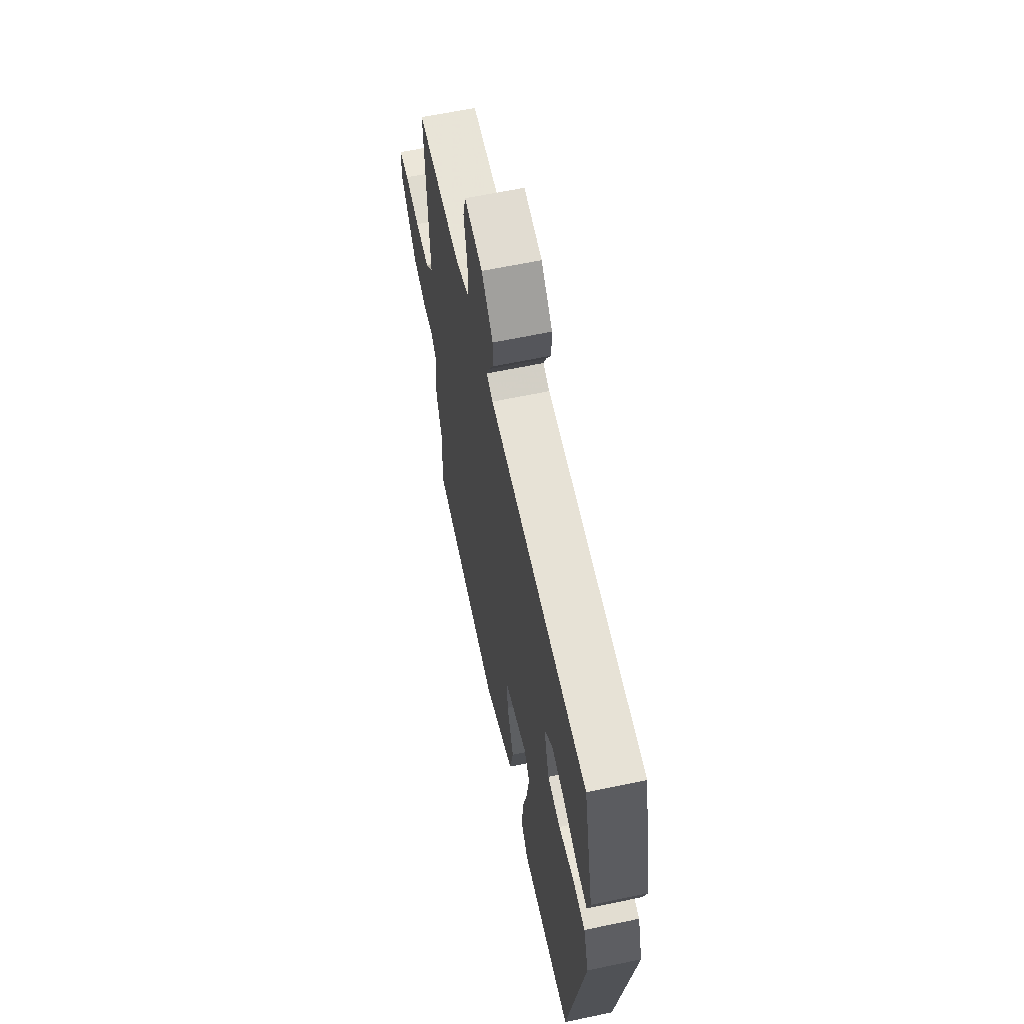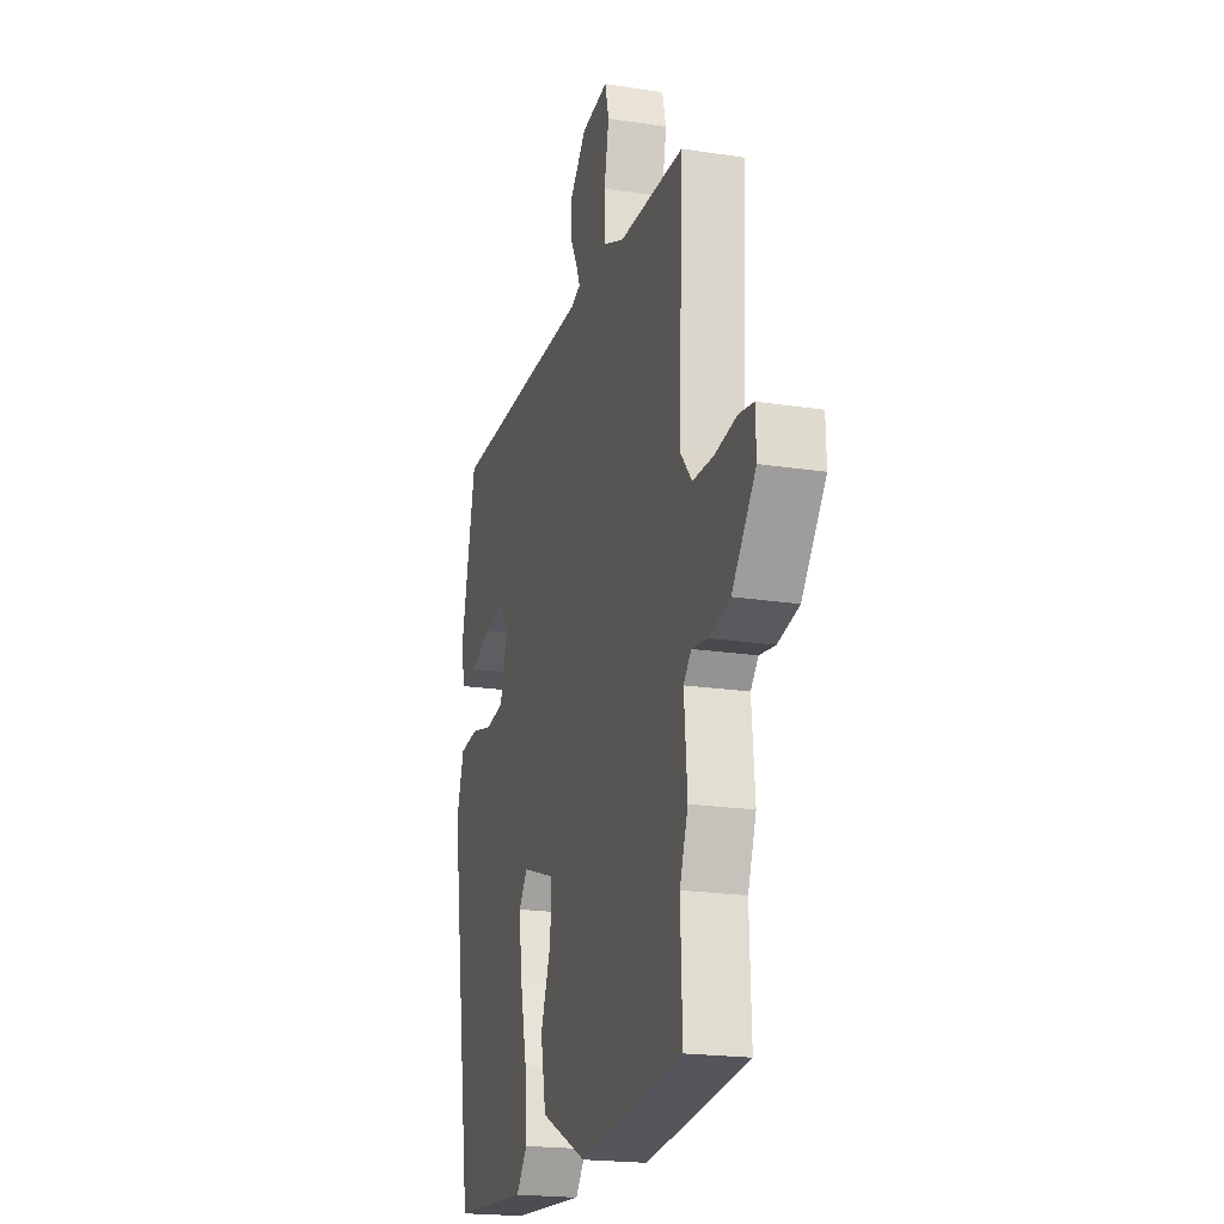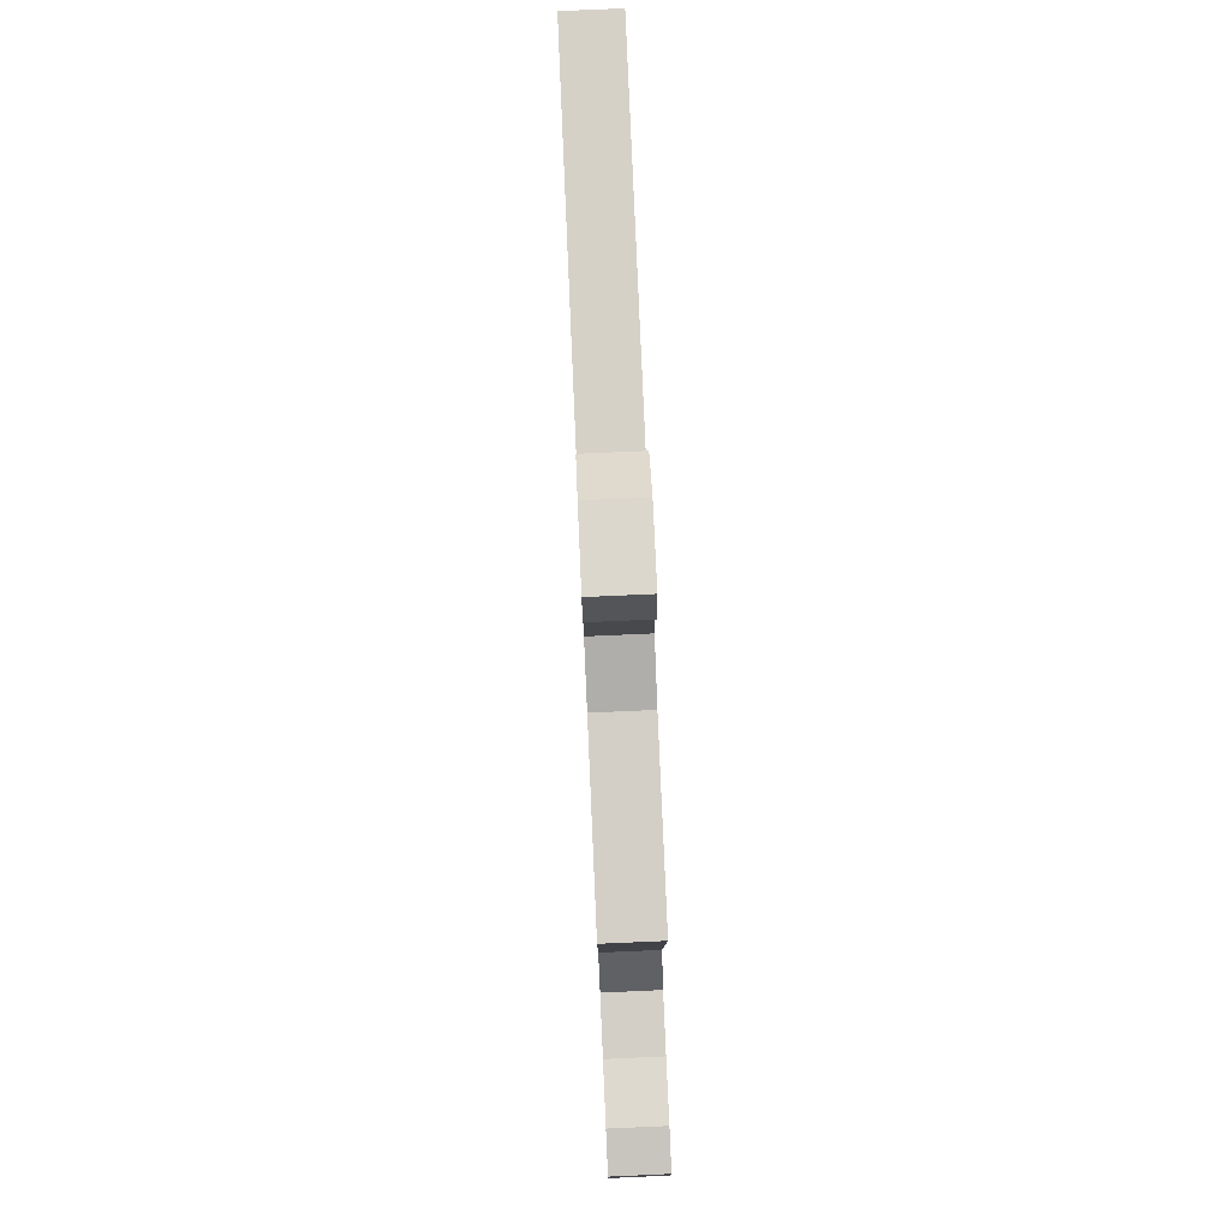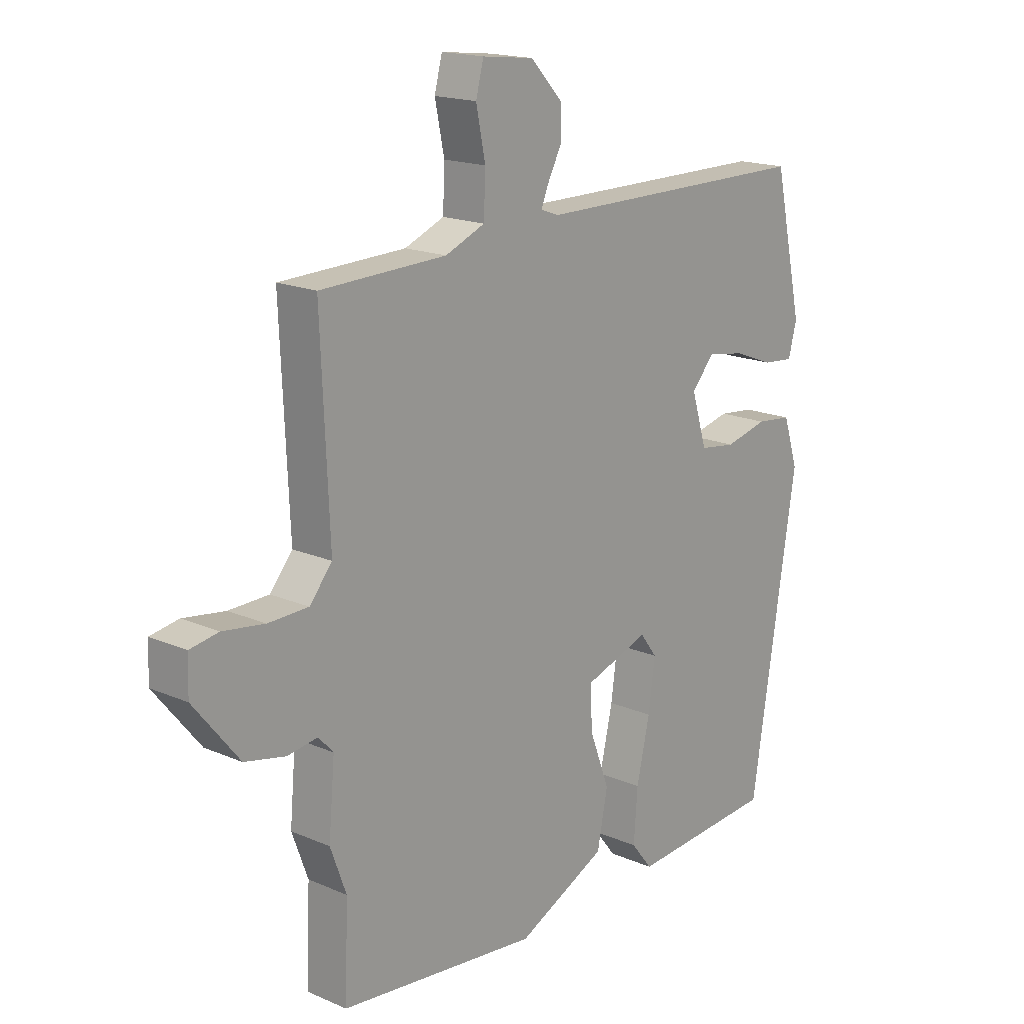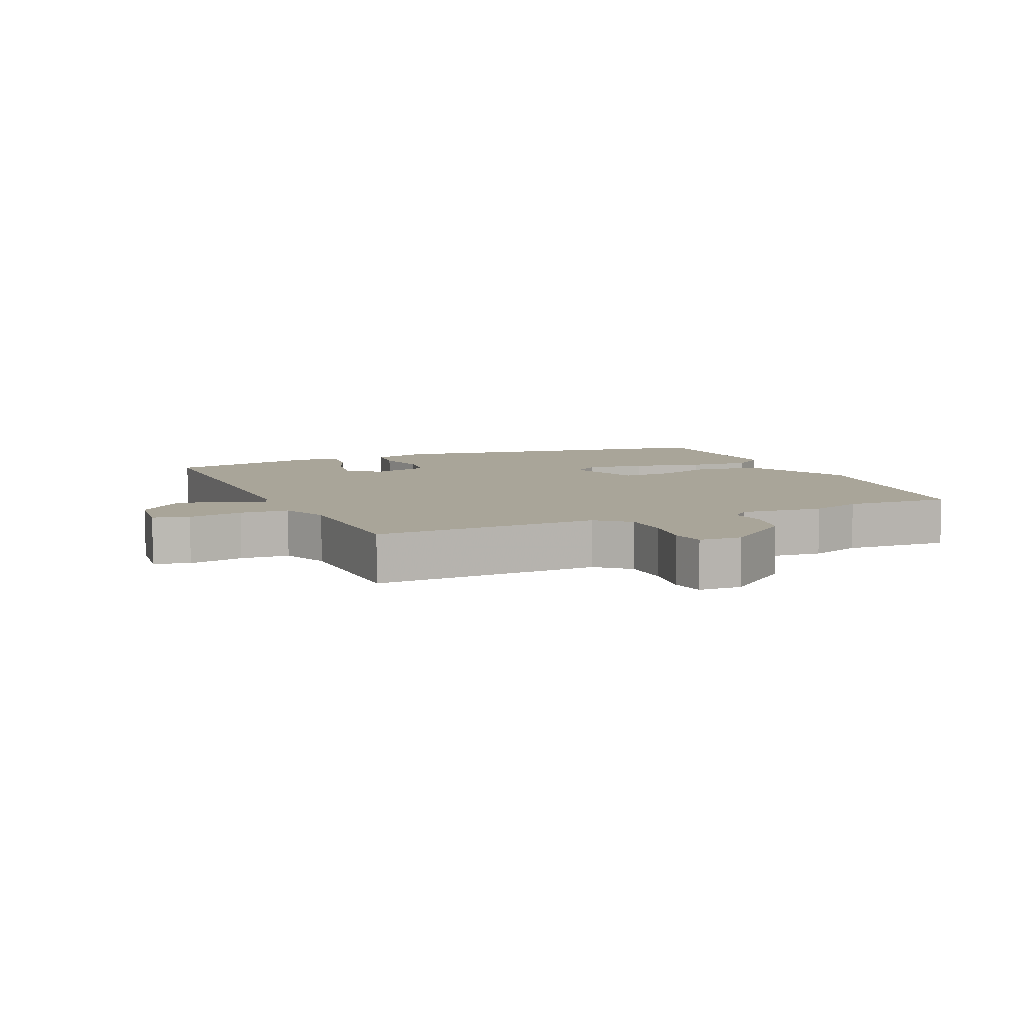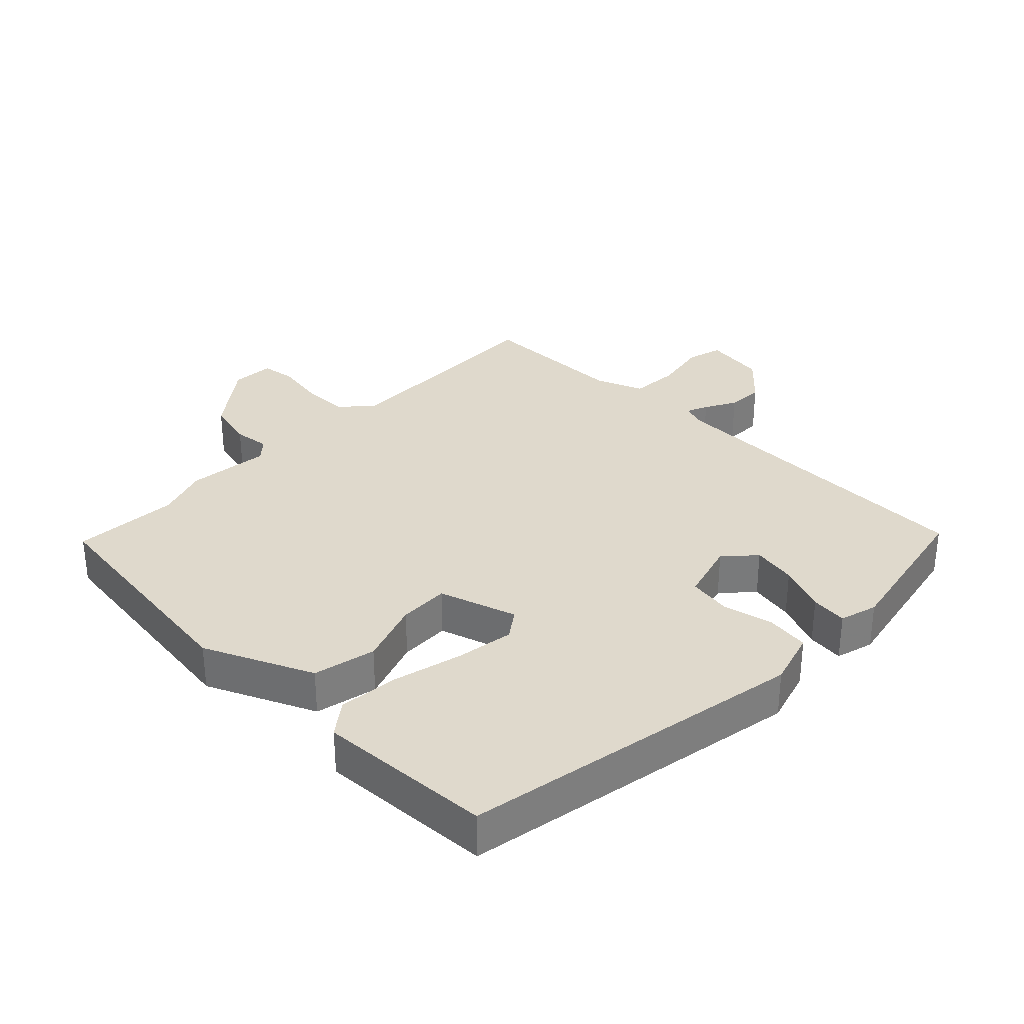
<metadata>
{"format":"obj","ext":"obj","renderer":"f3d","projection":"perspective","resolution":1024,"background":"white","views":[{"elev":62.9,"azim":-102.0,"up":"+Z"},{"elev":-20.4,"azim":74.3,"up":"+Z"},{"elev":79.7,"azim":87.5,"up":"+Z"},{"elev":17.4,"azim":130.7,"up":"+Z"},{"elev":7.4,"azim":66.8,"up":"+Y"},{"elev":32.3,"azim":-134.4,"up":"+Y"}]}
</metadata>
<code>
v 0.522 0.07 0.462
v 0.507 0.07 0.119
v 0.548 0.07 0.07
v 0.621 0.07 0.068
v 0.697 0.07 0.079
v 0.749 0.07 0.07
v 0.751 0.07 0.005
v 0.668 0.07 -0.098
v 0.594 0.07 -0.114
v 0.539 0.07 -0.106
v 0.512 0.07 -0.135
v 0.523 0.07 -0.261
v 0.494 0.07 -0.34
v 0.5 0.07 -0.502
v 0.137 0.07 -0.541
v -0.026 0.07 -0.463
v -0.045 0.07 -0.367
v -0.009 0.07 -0.271
v -0.005 0.07 -0.194
v -0.123 0.07 -0.154
v -0.154 0.07 -0.195
v -0.142 0.07 -0.284
v -0.118 0.07 -0.39
v -0.111 0.07 -0.483
v -0.15 0.07 -0.532
v -0.417 0.07 -0.512
v -0.5 0.07 0.016
v -0.473 0.07 0.1
v -0.408 0.07 0.107
v -0.33 0.07 0.088
v -0.264 0.07 0.097
v -0.236 0.07 0.188
v -0.277 0.07 0.235
v -0.345 0.07 0.224
v -0.419 0.07 0.196
v -0.475 0.07 0.191
v -0.49 0.07 0.249
v -0.437 0.07 0.488
v 0.074 0.07 0.489
v 0.107 0.07 0.501
v 0.094 0.07 0.533
v 0.069 0.07 0.581
v 0.068 0.07 0.637
v 0.127 0.07 0.699
v 0.221 0.07 0.71
v 0.235 0.07 0.656
v 0.218 0.07 0.573
v 0.221 0.07 0.499
v 0.293 0.07 0.469
v 0.522 0 0.462
v 0.507 0 0.119
v 0.548 0 0.07
v 0.621 0 0.068
v 0.697 0 0.079
v 0.749 0 0.07
v 0.751 0 0.005
v 0.668 0 -0.098
v 0.594 0 -0.114
v 0.539 0 -0.106
v 0.512 0 -0.135
v 0.523 0 -0.261
v 0.494 0 -0.34
v 0.5 0 -0.502
v 0.137 0 -0.541
v -0.026 0 -0.463
v -0.045 0 -0.367
v -0.009 0 -0.271
v -0.005 0 -0.194
v -0.123 0 -0.154
v -0.154 0 -0.195
v -0.142 0 -0.284
v -0.118 0 -0.39
v -0.111 0 -0.483
v -0.15 0 -0.532
v -0.417 0 -0.512
v -0.5 0 0.016
v -0.473 0 0.1
v -0.408 0 0.107
v -0.33 0 0.088
v -0.264 0 0.097
v -0.236 0 0.188
v -0.277 0 0.235
v -0.345 0 0.224
v -0.419 0 0.196
v -0.475 0 0.191
v -0.49 0 0.249
v -0.437 0 0.488
v 0.074 0 0.489
v 0.107 0 0.501
v 0.094 0 0.533
v 0.069 0 0.581
v 0.068 0 0.637
v 0.127 0 0.699
v 0.221 0 0.71
v 0.235 0 0.656
v 0.218 0 0.573
v 0.221 0 0.499
v 0.293 0 0.469
f 44 45 46 47
f 44 47 48
f 41 42 43 44
f 40 41 44 48
f 39 40 48 49
f 37 38 39 49
f 34 35 36 37
f 33 34 37 49
f 27 28 29 30
f 27 30 31
f 26 27 31
f 25 26 31 32
f 22 23 24 25
f 21 22 25 32
f 15 16 17 18
f 13 14 15 18
f 11 12 13 18
f 10 11 18 19
f 7 8 9 10
f 7 10 19 20
f 4 5 6 7
f 3 4 7 20
f 33 49 1 2
f 32 33 2 3
f 20 21 32
f 3 20 32
f 96 95 94 93
f 97 96 93
f 93 92 91 90
f 97 93 90 89
f 98 97 89 88
f 98 88 87 86
f 86 85 84 83
f 98 86 83 82
f 79 78 77 76
f 80 79 76
f 80 76 75
f 81 80 75 74
f 74 73 72 71
f 81 74 71 70
f 67 66 65 64
f 67 64 63 62
f 67 62 61 60
f 68 67 60 59
f 59 58 57 56
f 69 68 59 56
f 56 55 54 53
f 69 56 53 52
f 51 50 98 82
f 52 51 82 81
f 81 70 69
f 81 69 52
f 1 50 51 2
f 2 51 52 3
f 3 52 53 4
f 4 53 54 5
f 5 54 55 6
f 6 55 56 7
f 7 56 57 8
f 8 57 58 9
f 9 58 59 10
f 10 59 60 11
f 11 60 61 12
f 12 61 62 13
f 13 62 63 14
f 14 63 64 15
f 15 64 65 16
f 16 65 66 17
f 17 66 67 18
f 18 67 68 19
f 19 68 69 20
f 20 69 70 21
f 21 70 71 22
f 22 71 72 23
f 23 72 73 24
f 24 73 74 25
f 25 74 75 26
f 26 75 76 27
f 27 76 77 28
f 28 77 78 29
f 29 78 79 30
f 30 79 80 31
f 31 80 81 32
f 32 81 82 33
f 33 82 83 34
f 34 83 84 35
f 35 84 85 36
f 36 85 86 37
f 37 86 87 38
f 38 87 88 39
f 39 88 89 40
f 40 89 90 41
f 41 90 91 42
f 42 91 92 43
f 43 92 93 44
f 44 93 94 45
f 45 94 95 46
f 46 95 96 47
f 47 96 97 48
f 48 97 98 49
f 49 98 50 1

</code>
